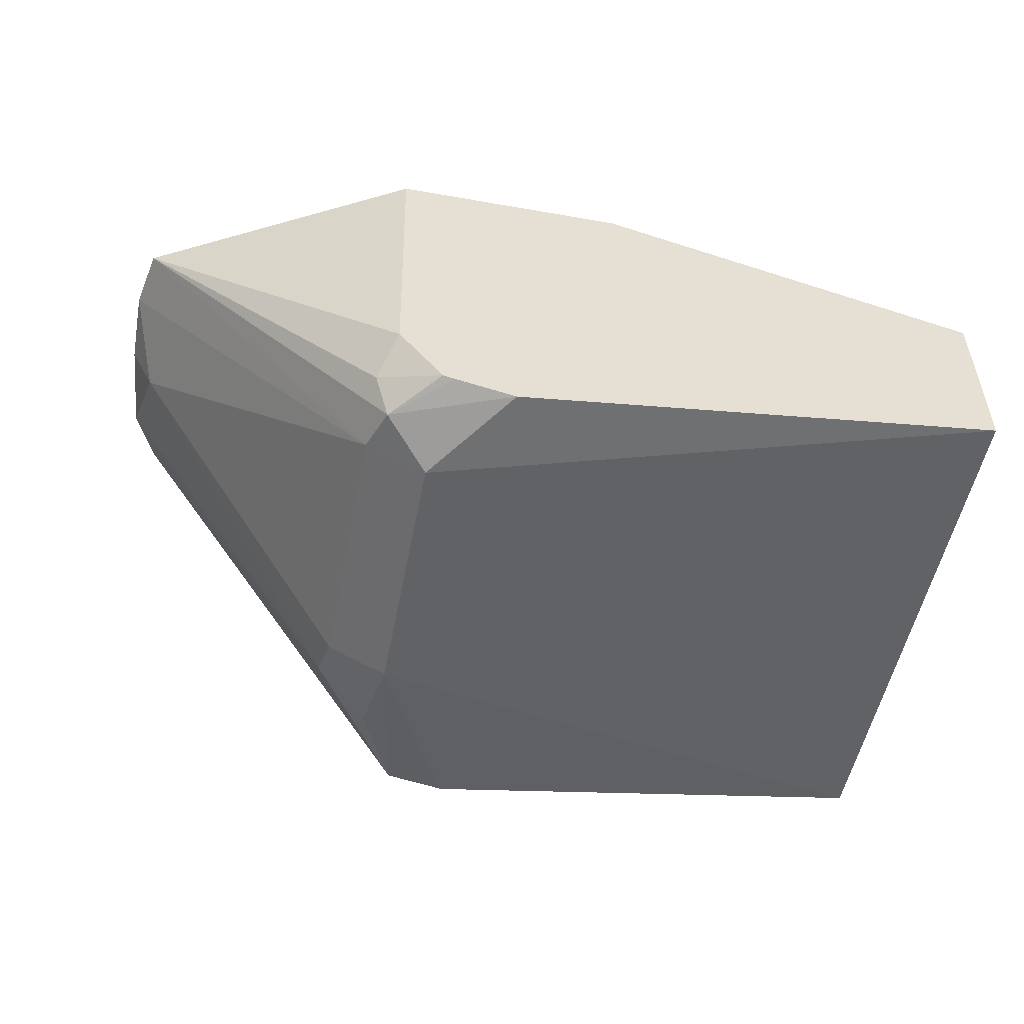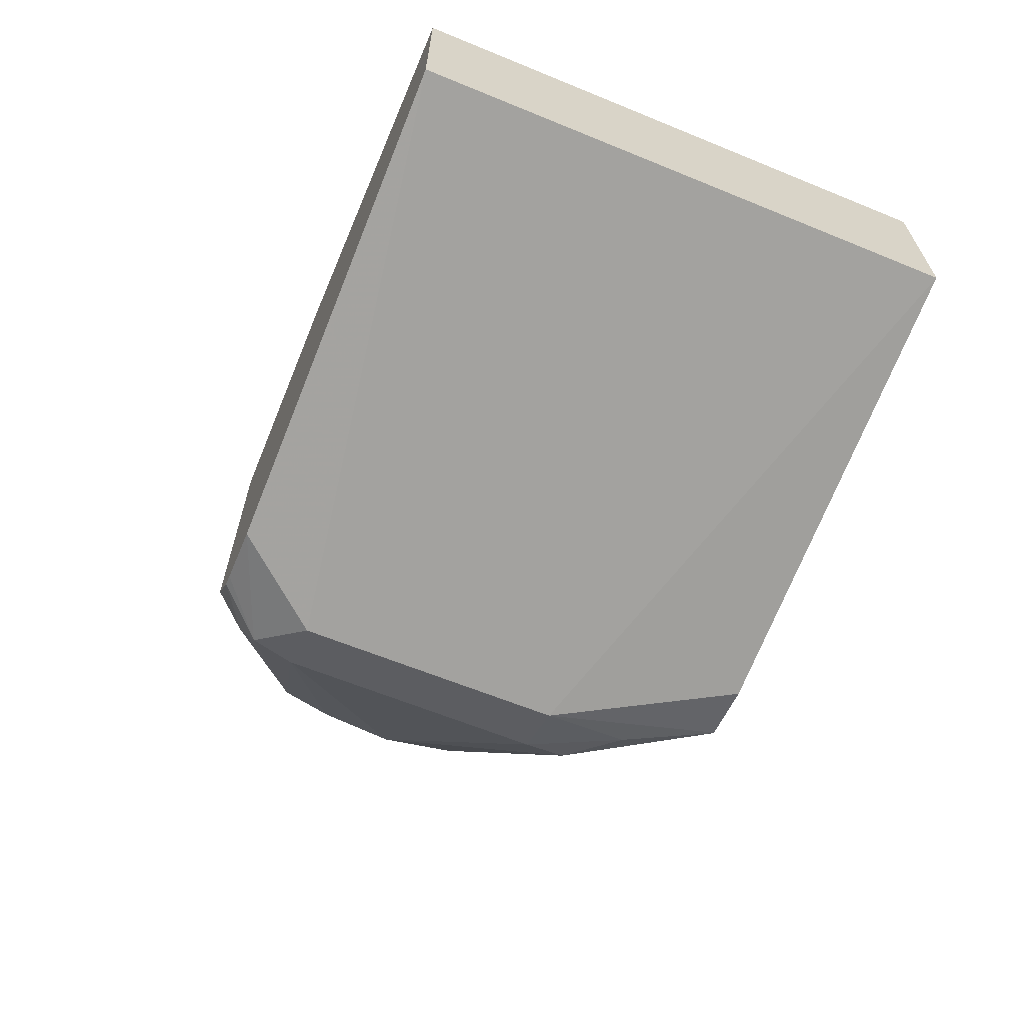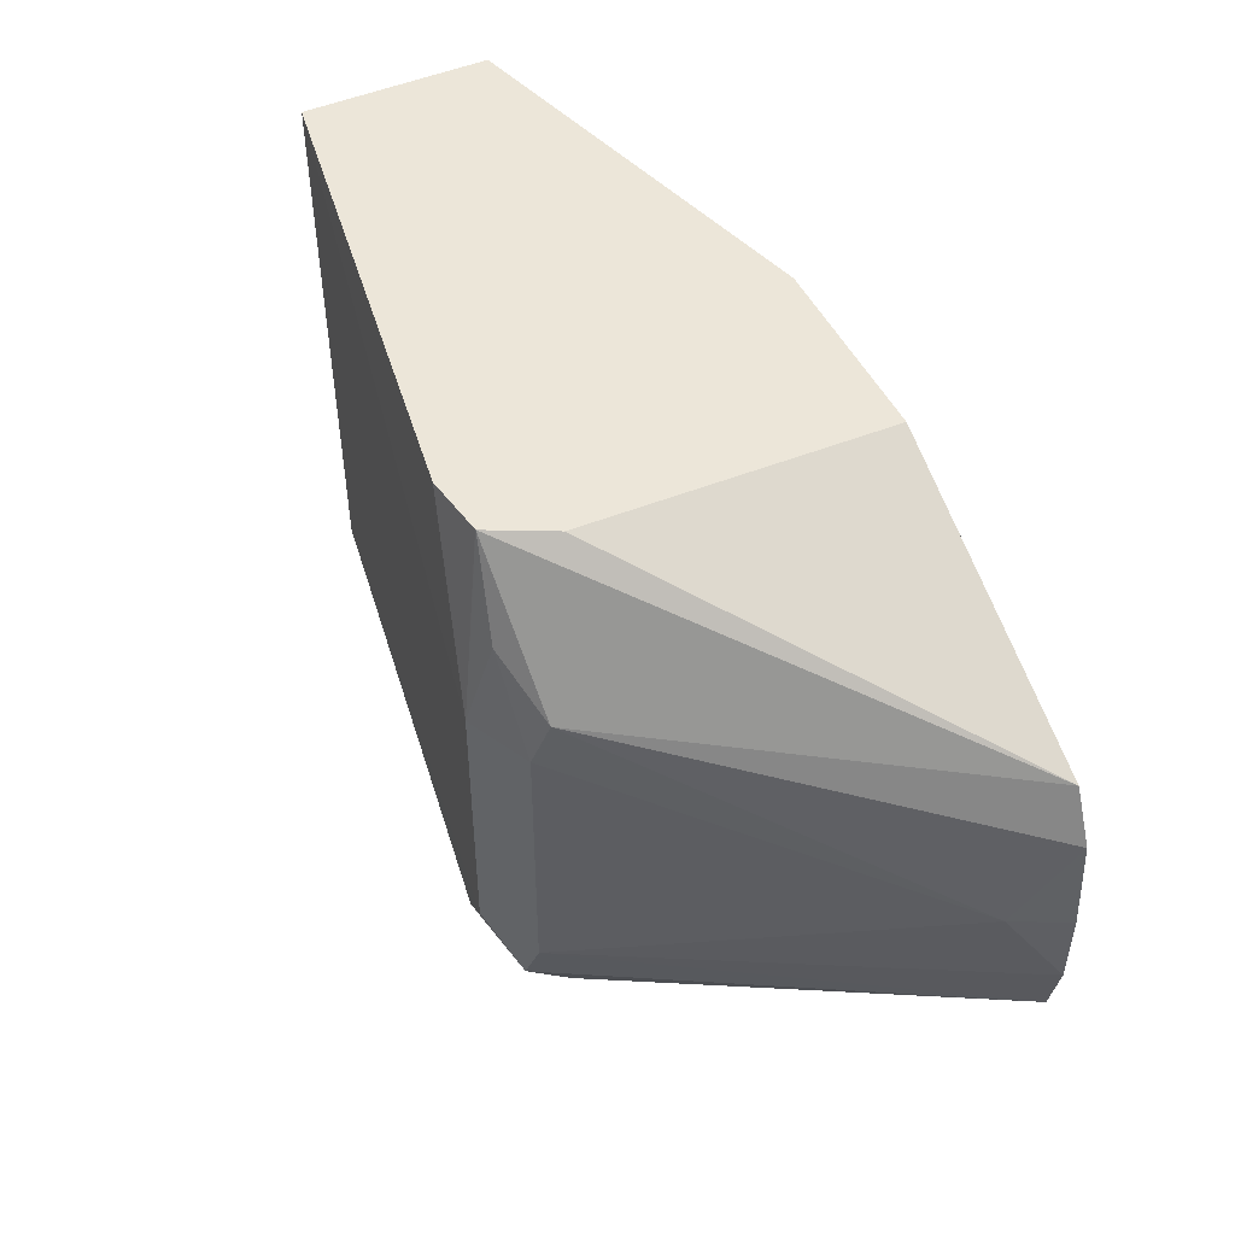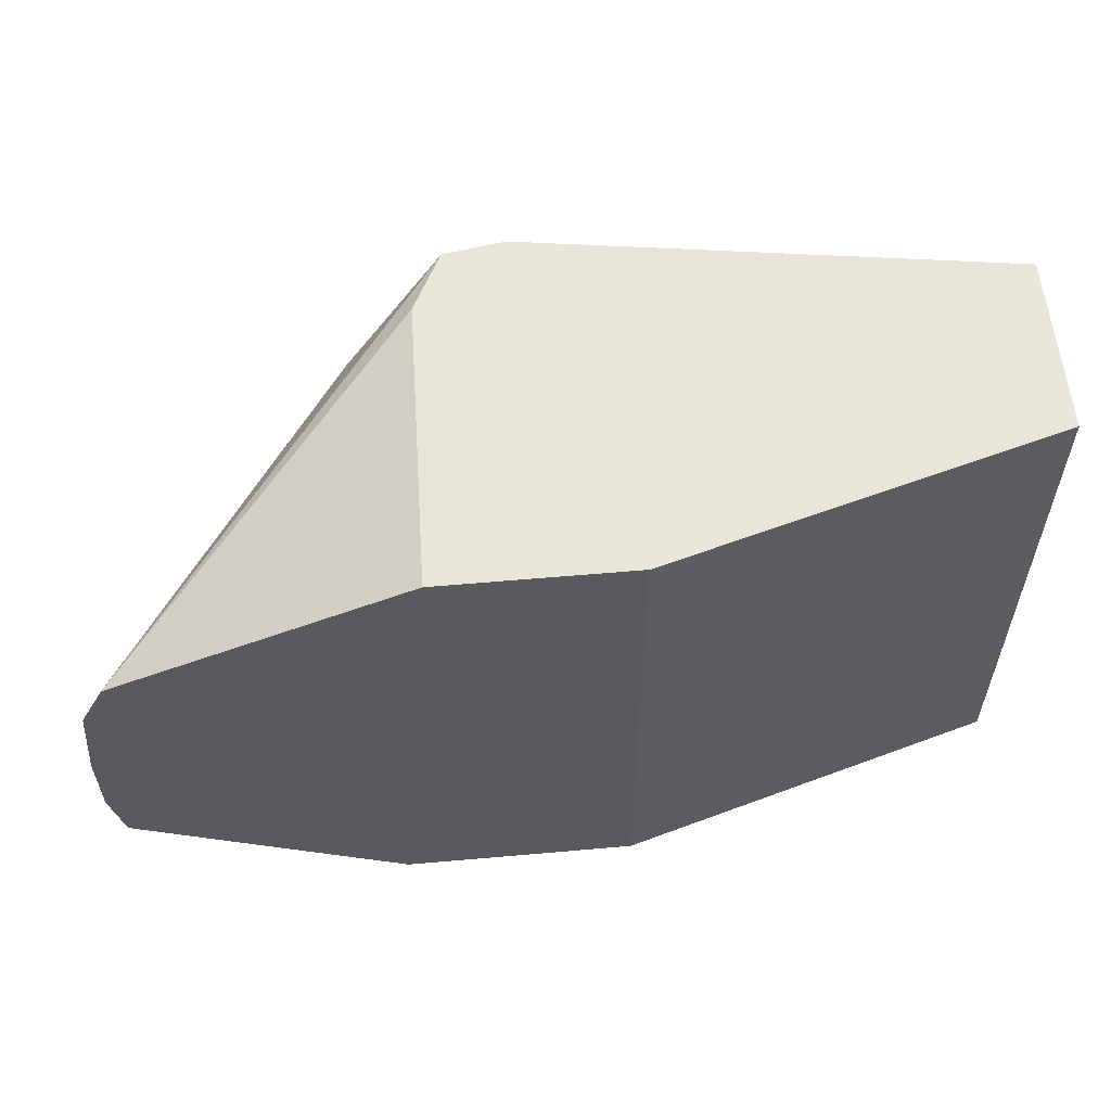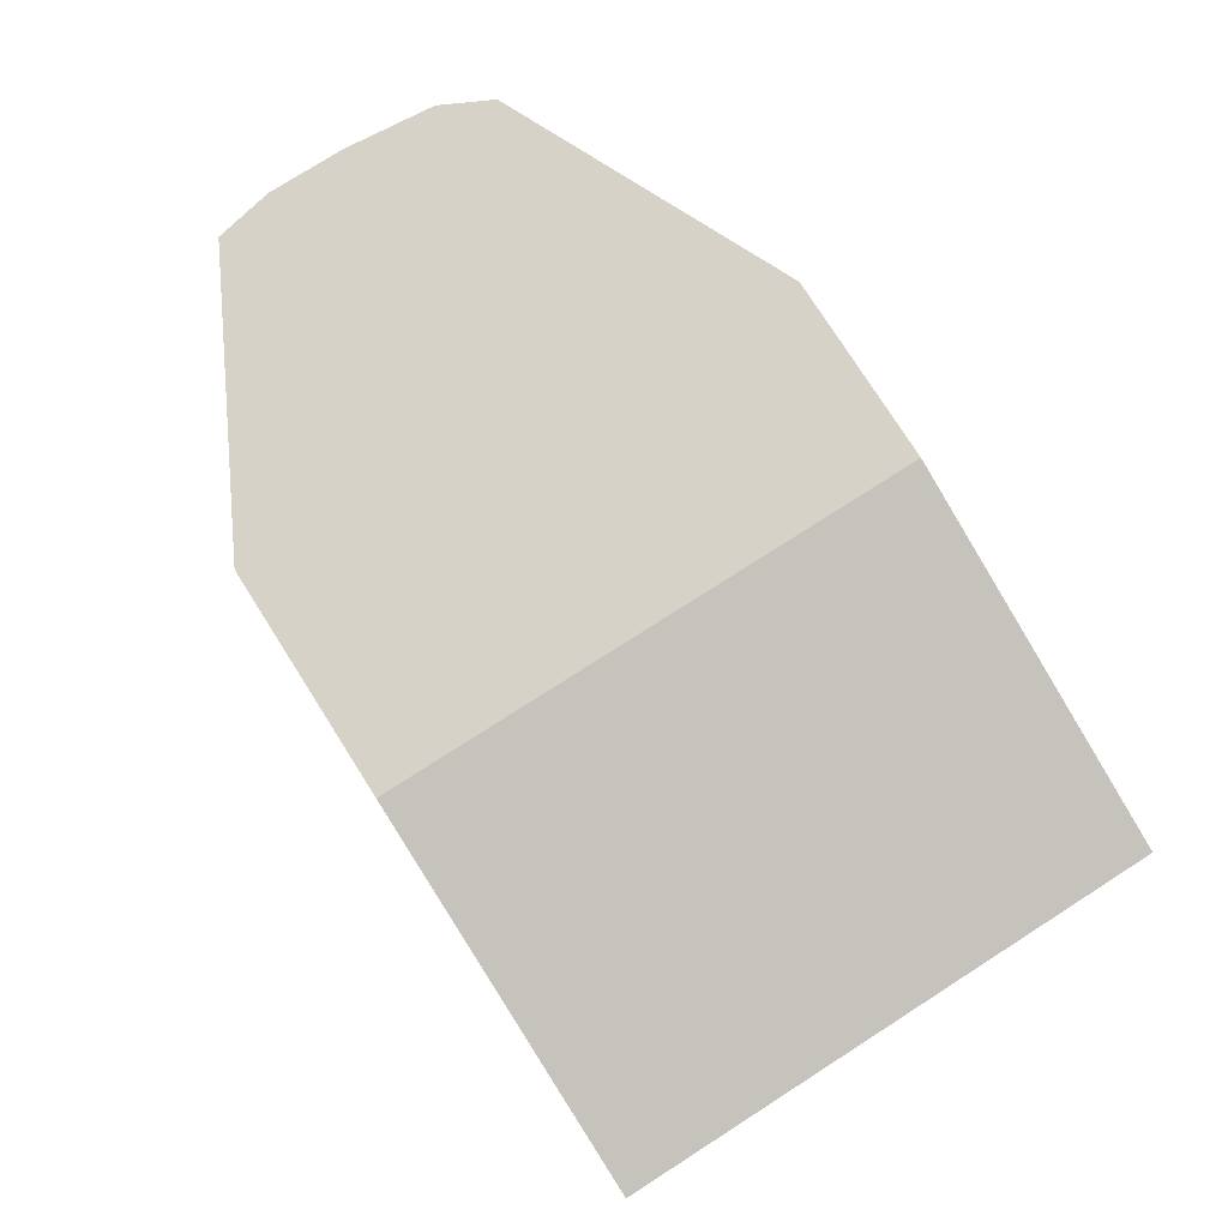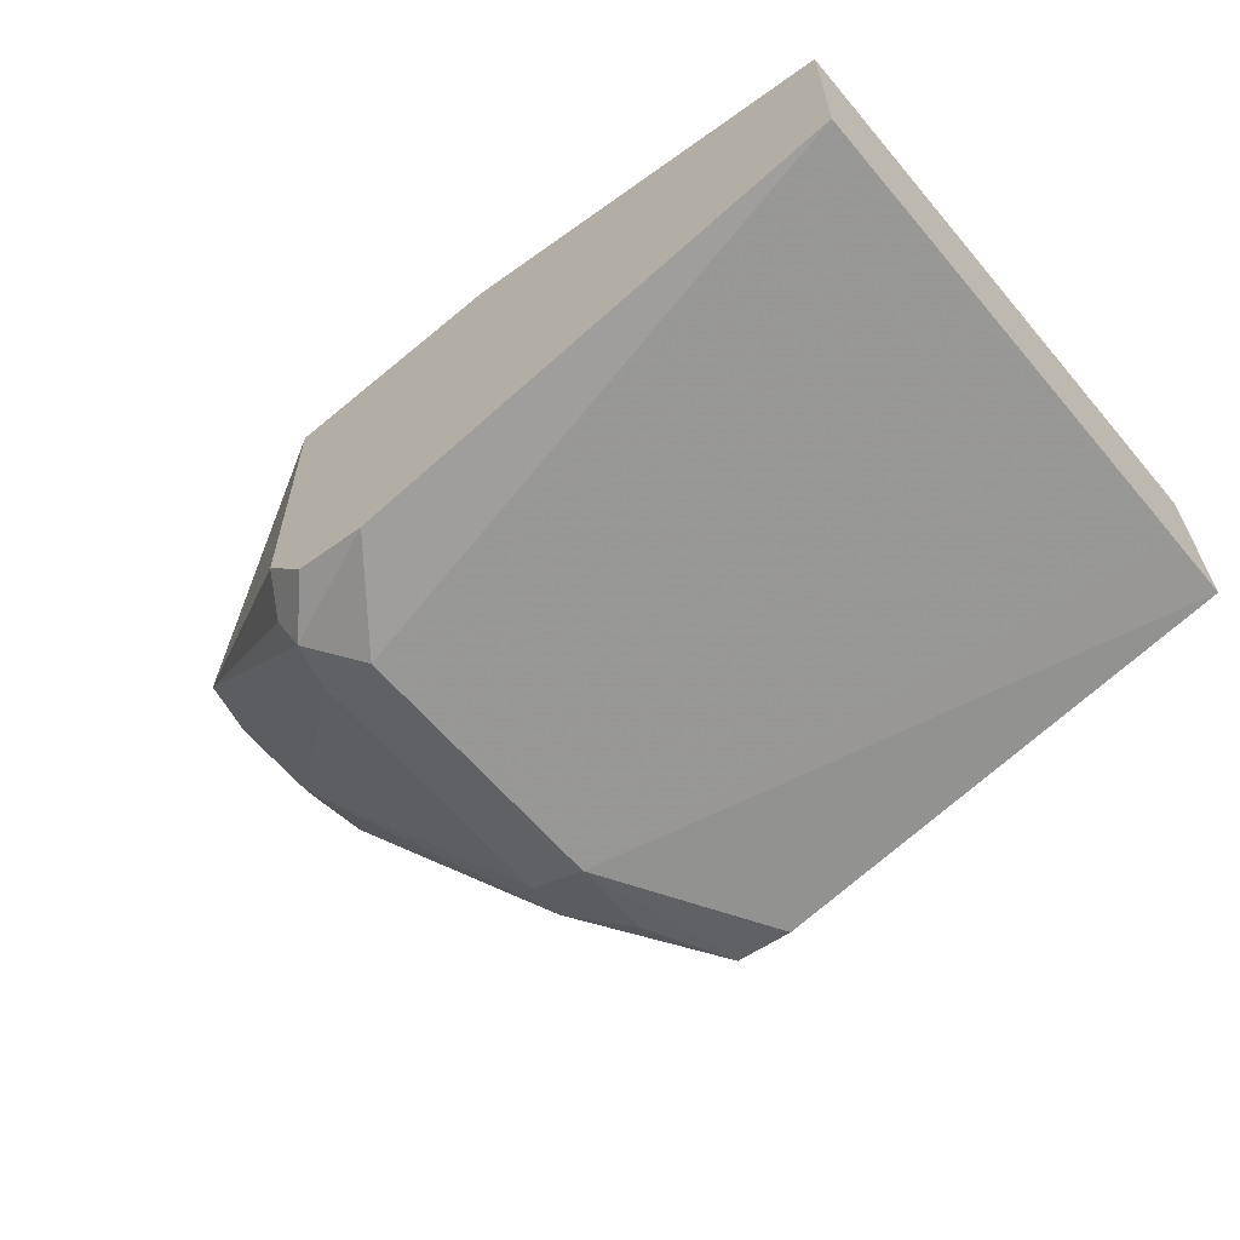
<metadata>
{"format":"obj","ext":"obj","renderer":"f3d","projection":"perspective","resolution":1024,"background":"white","views":[{"elev":-51.8,"azim":169.2,"up":"+Y"},{"elev":-63.8,"azim":-112.4,"up":"+Y"},{"elev":48.9,"azim":64.7,"up":"+Z"},{"elev":57.9,"azim":174.8,"up":"+Z"},{"elev":77.7,"azim":-122.5,"up":"+Y"},{"elev":-62.1,"azim":-139.8,"up":"+Y"}]}
</metadata>
<code>
v 0.3569 -0.5491 -0.09353
v 0.4474 -0.5491 -0.04575
v 0.3548 -0.6479 -0.09353
v 0.278 -0.5491 -0.09353
v 0.4515 -0.5491 -0.02594
v 0.3604 -0.6694 -0.06177
v 0.3553 -0.6719 -0.07722
v 0.3604 -0.6591 -0.08238
v 0.3395 -0.6681 -0.09353
v 0.1463 -0.587 -0.09353
v 0.278 -0.5491 -0.09268
v 0.4515 -0.5491 -1.053e-05
v 0.4428 -0.5664 -1.053e-05
v 0.3604 -0.6694 0.03088
v 0.3398 -0.6797 -0.06177
v 0.3149 -0.6736 -0.09353
v 0.3355 -0.6691 -0.09353
v 0.1463 -0.6488 -0.09353
v 0.1463 -0.587 0.09264
v 0.2781 -0.5491 0.09264
v 0.4486 -0.5491 0.03088
v 0.363 -0.6642 0.04633
v 0.3437 -0.6719 0.06179
v 0.3398 -0.6797 0.03088
v 0.1463 -0.6488 0.06991
v 0.1463 -0.5871 0.09264
v 0.3424 -0.5491 0.09264
v 0.4402 -0.5491 0.04772
v 0.3296 -0.6693 0.09264
v 0.3293 -0.6694 0.09264
v 0.3089 -0.6728 0.09264
v 0.1464 -0.6488 0.09264
v 0.3398 -0.6488 0.09264
f 19 32 31
f 19 26 32
f 15 18 16
f 15 25 18
f 15 24 25
f 14 23 24
f 13 21 22
f 13 22 14
f 12 21 13
f 11 19 20
f 19 31 30
f 10 26 19
f 14 22 23
f 19 30 29
f 24 31 32
f 19 33 27
f 19 27 20
f 21 28 22
f 22 28 29
f 22 29 23
f 23 29 24
f 24 29 30
f 24 30 31
f 24 32 25
f 25 32 26
f 27 33 28
f 28 33 29
f 10 25 26
f 19 29 33
f 7 9 8
f 10 18 25
f 7 16 17
f 7 17 9
f 1 2 3
f 1 3 9
f 1 9 17
f 1 17 16
f 1 16 18
f 1 10 4
f 1 4 11
f 1 11 20
f 1 20 27
f 1 27 28
f 1 28 21
f 1 21 12
f 1 12 5
f 1 5 2
f 1 18 10
f 2 6 7
f 2 5 6
f 7 15 16
f 6 13 14
f 6 24 15
f 6 14 24
f 5 13 6
f 6 15 7
f 4 19 11
f 4 10 19
f 3 8 9
f 2 8 3
f 2 7 8
f 5 12 13

</code>
